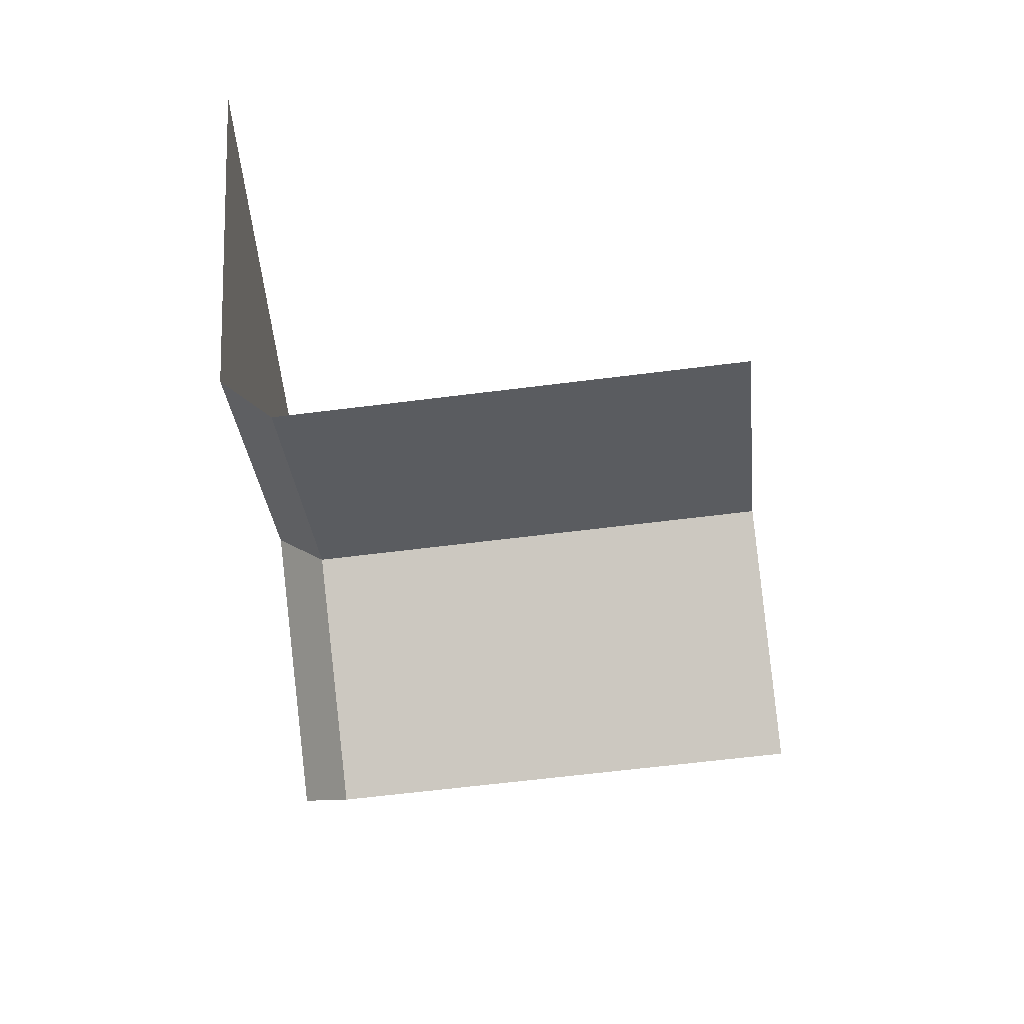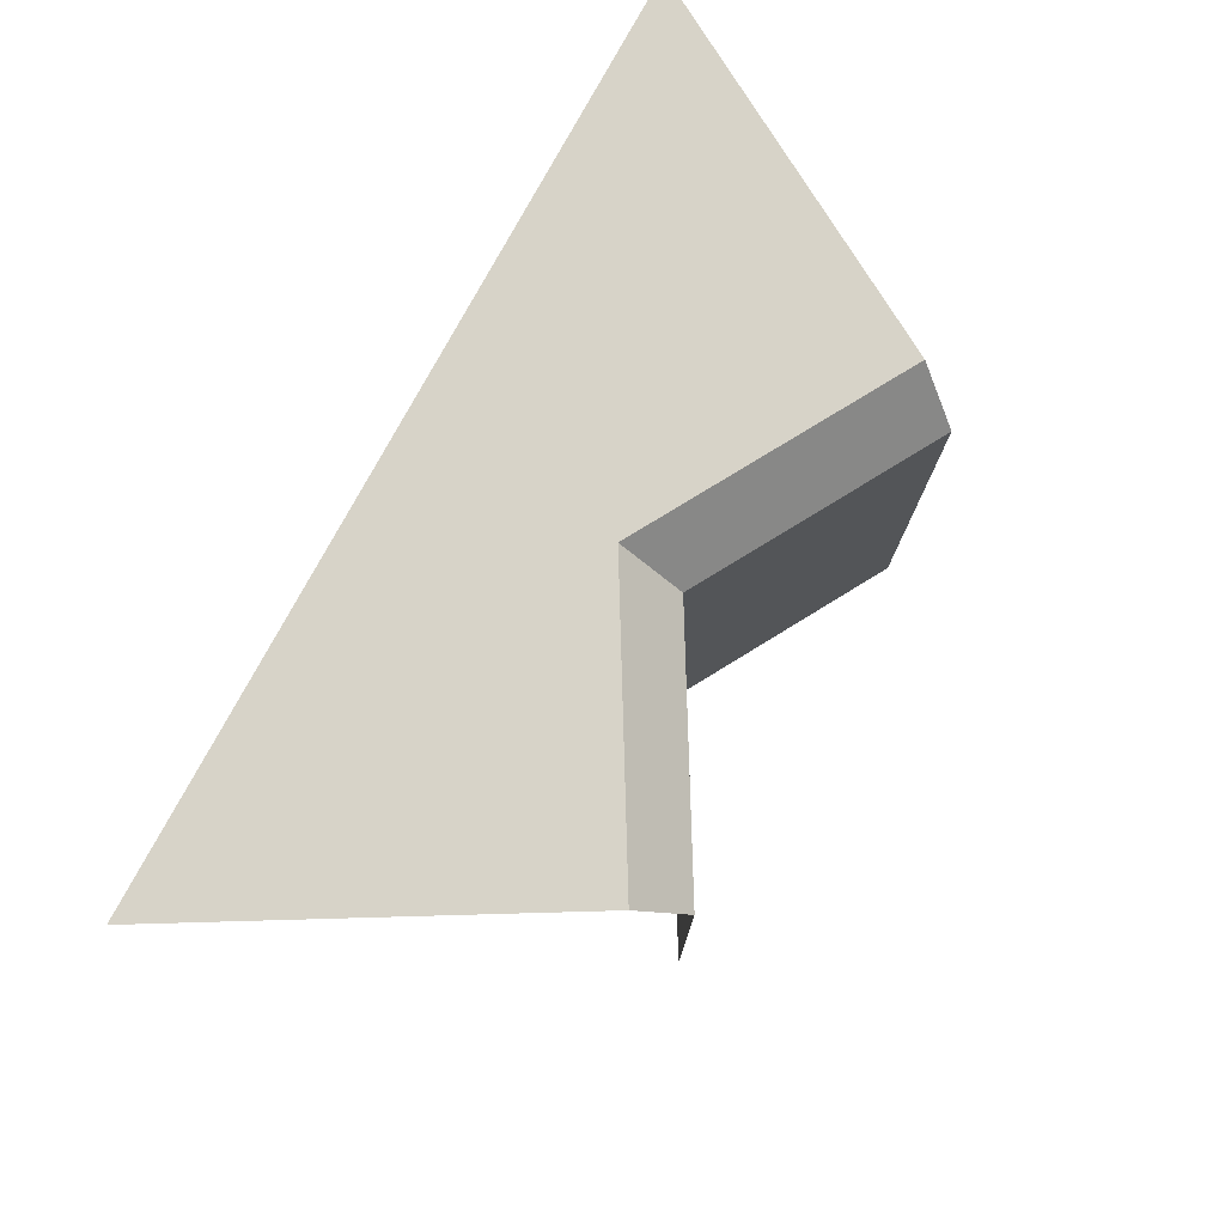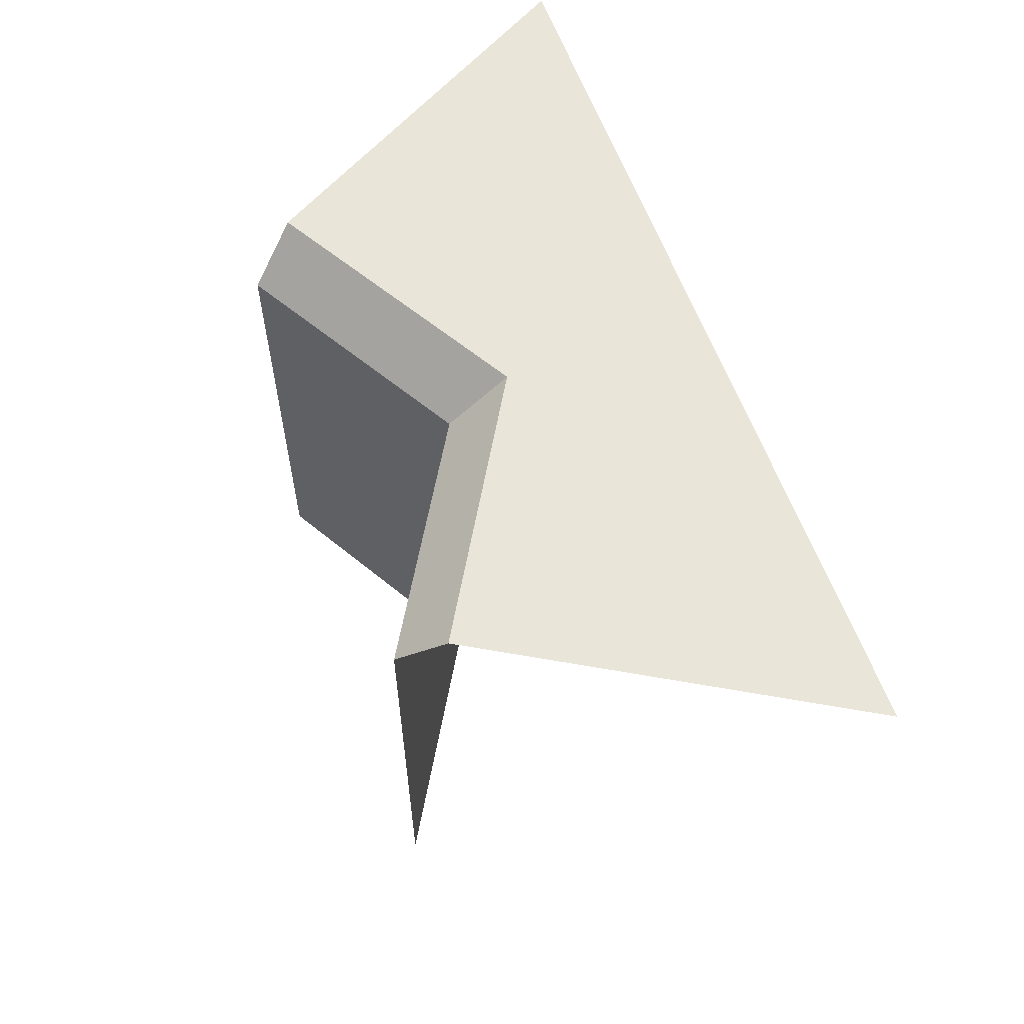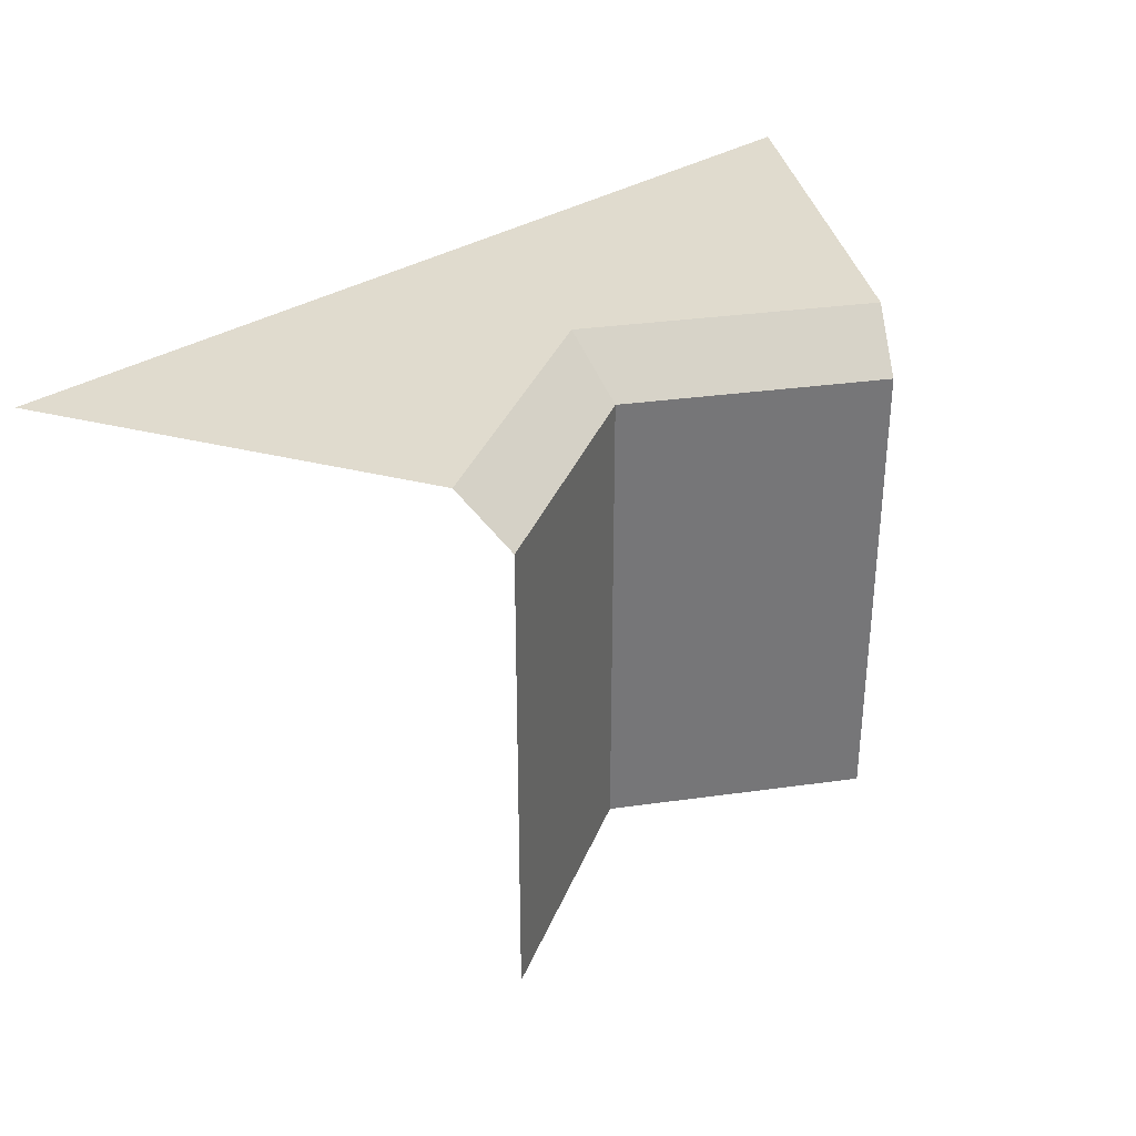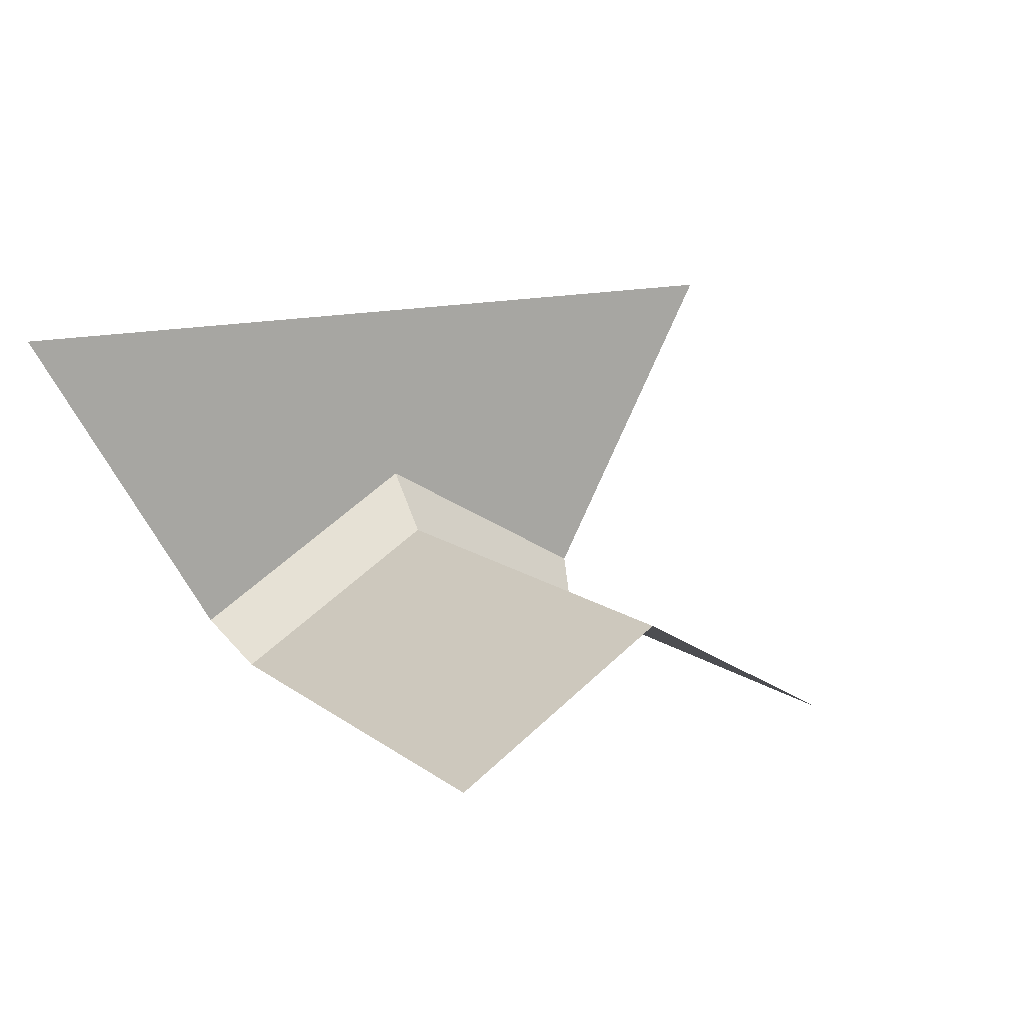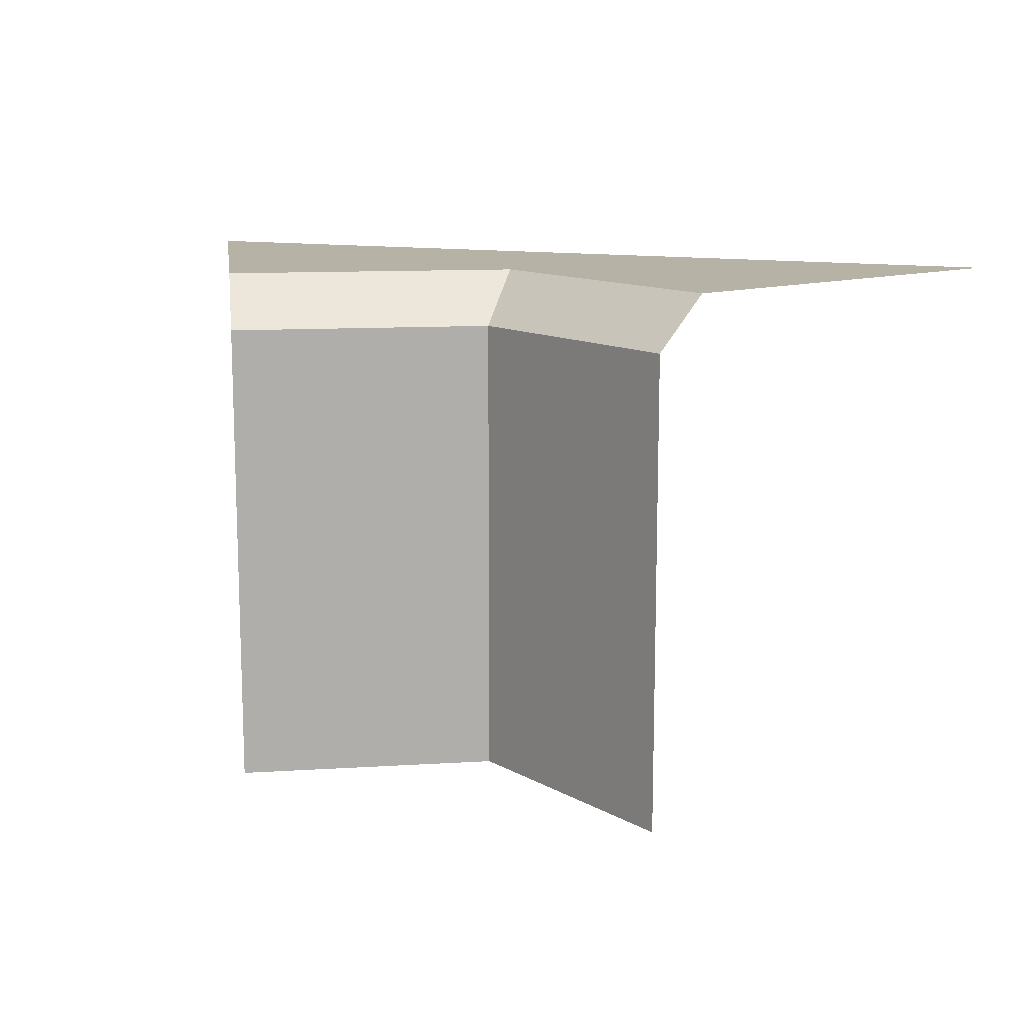
<metadata>
{"format":"obj","ext":"obj","renderer":"f3d","projection":"perspective","resolution":1024,"background":"white","views":[{"elev":-64.1,"azim":-82.8,"up":"+Z"},{"elev":77.2,"azim":118.4,"up":"+Y"},{"elev":59.7,"azim":-109.7,"up":"+Y"},{"elev":33.5,"azim":139.2,"up":"+Y"},{"elev":13.8,"azim":-33.1,"up":"+Z"},{"elev":12.5,"azim":-158.1,"up":"+Y"}]}
</metadata>
<code>
o 011
v 0.866 0 0.5
v -0.866 0 0.5
v 0 0 0.5
v 0.433 -1 -0.25
v -0.433 -1 -0.25
v -0 -1 0
v 0.433 -0.1 -0.25
v 0.483 0 -0.1634
v -0.483 0 -0.1634
v -0.433 -0.1 -0.25
v -0 0 0.1155
v -0 -0.1 0
f 12 7 4 6
f 10 12 6 5
f 3 11 9 2
f 12 10 9 11
f 11 8 7 12
f 1 8 11 3

</code>
